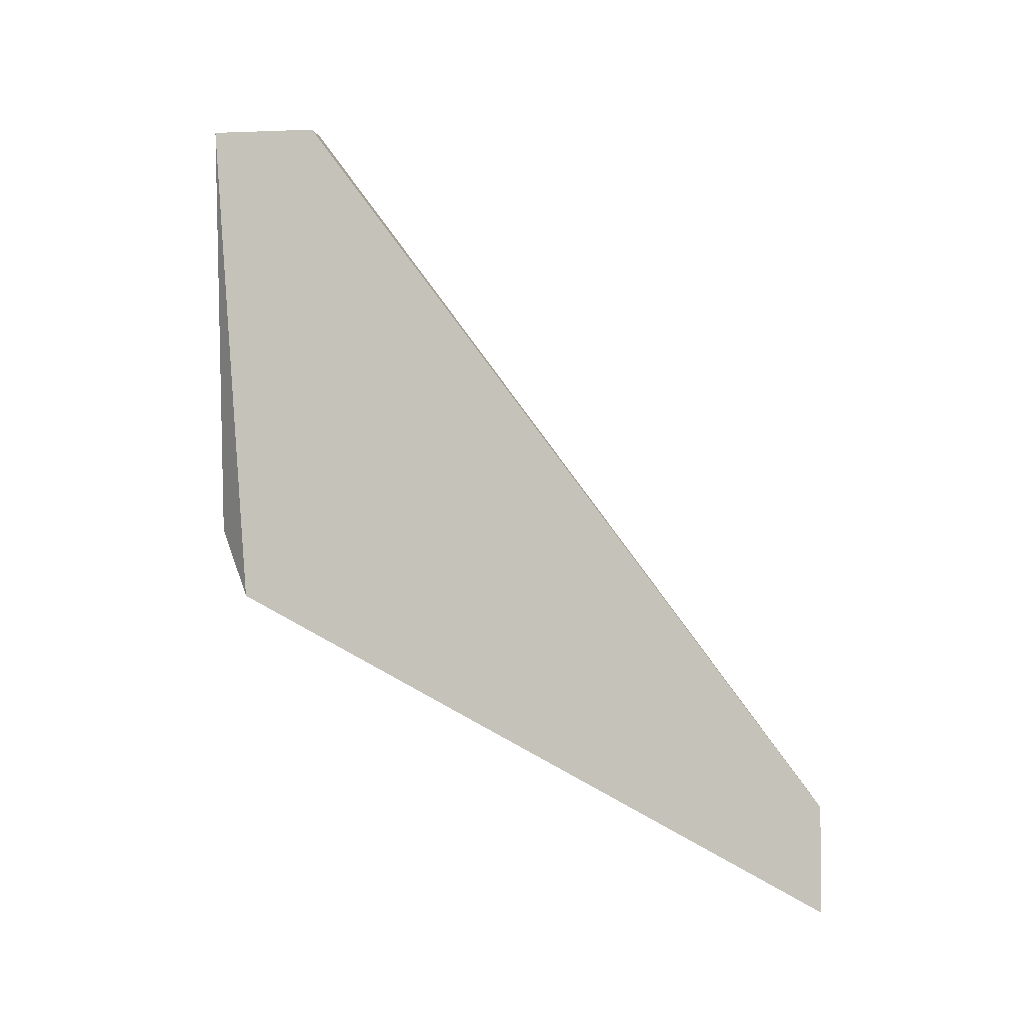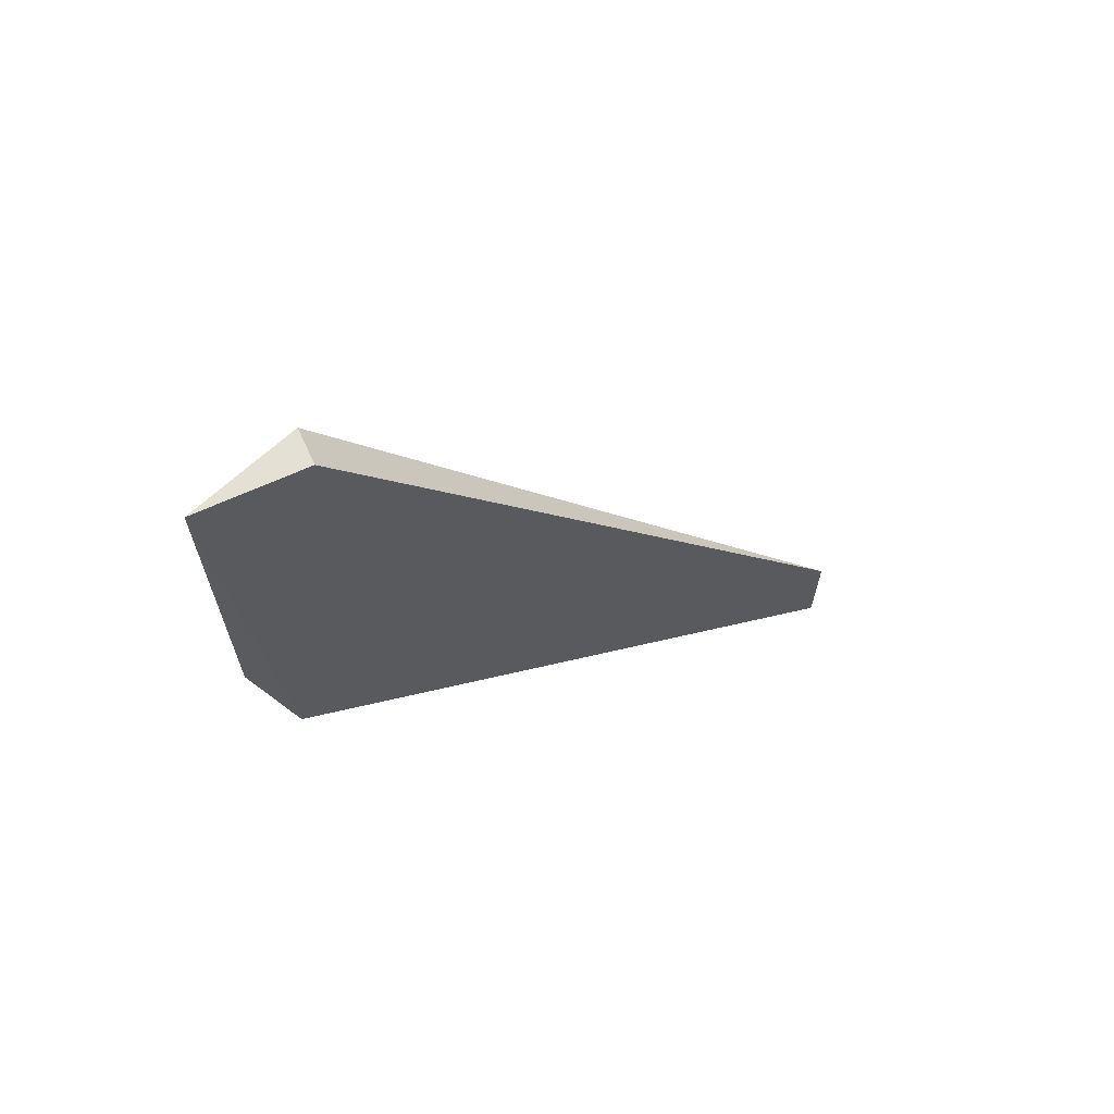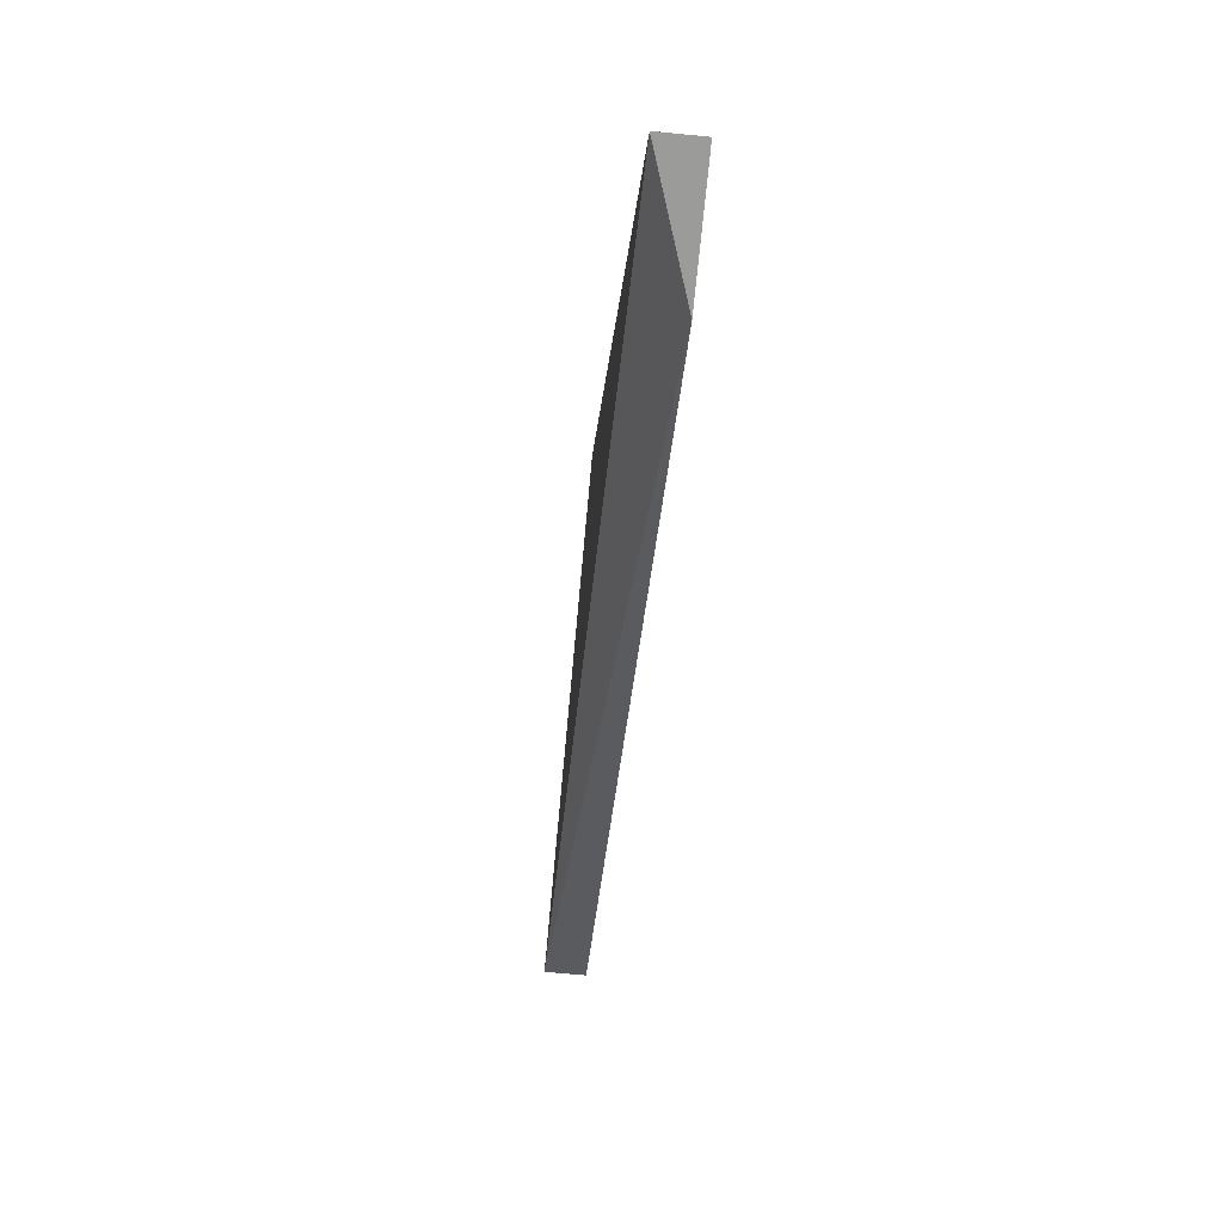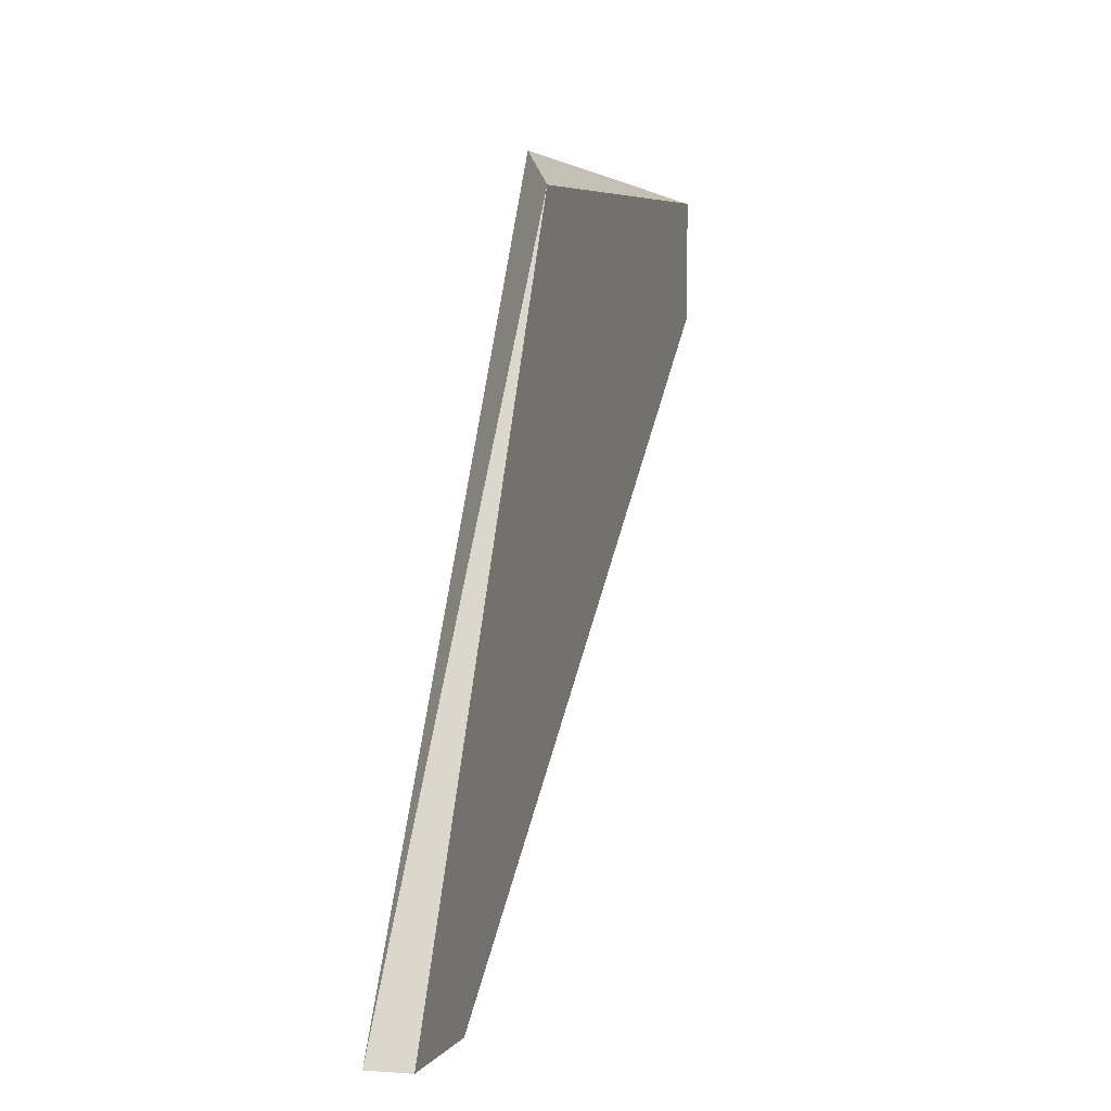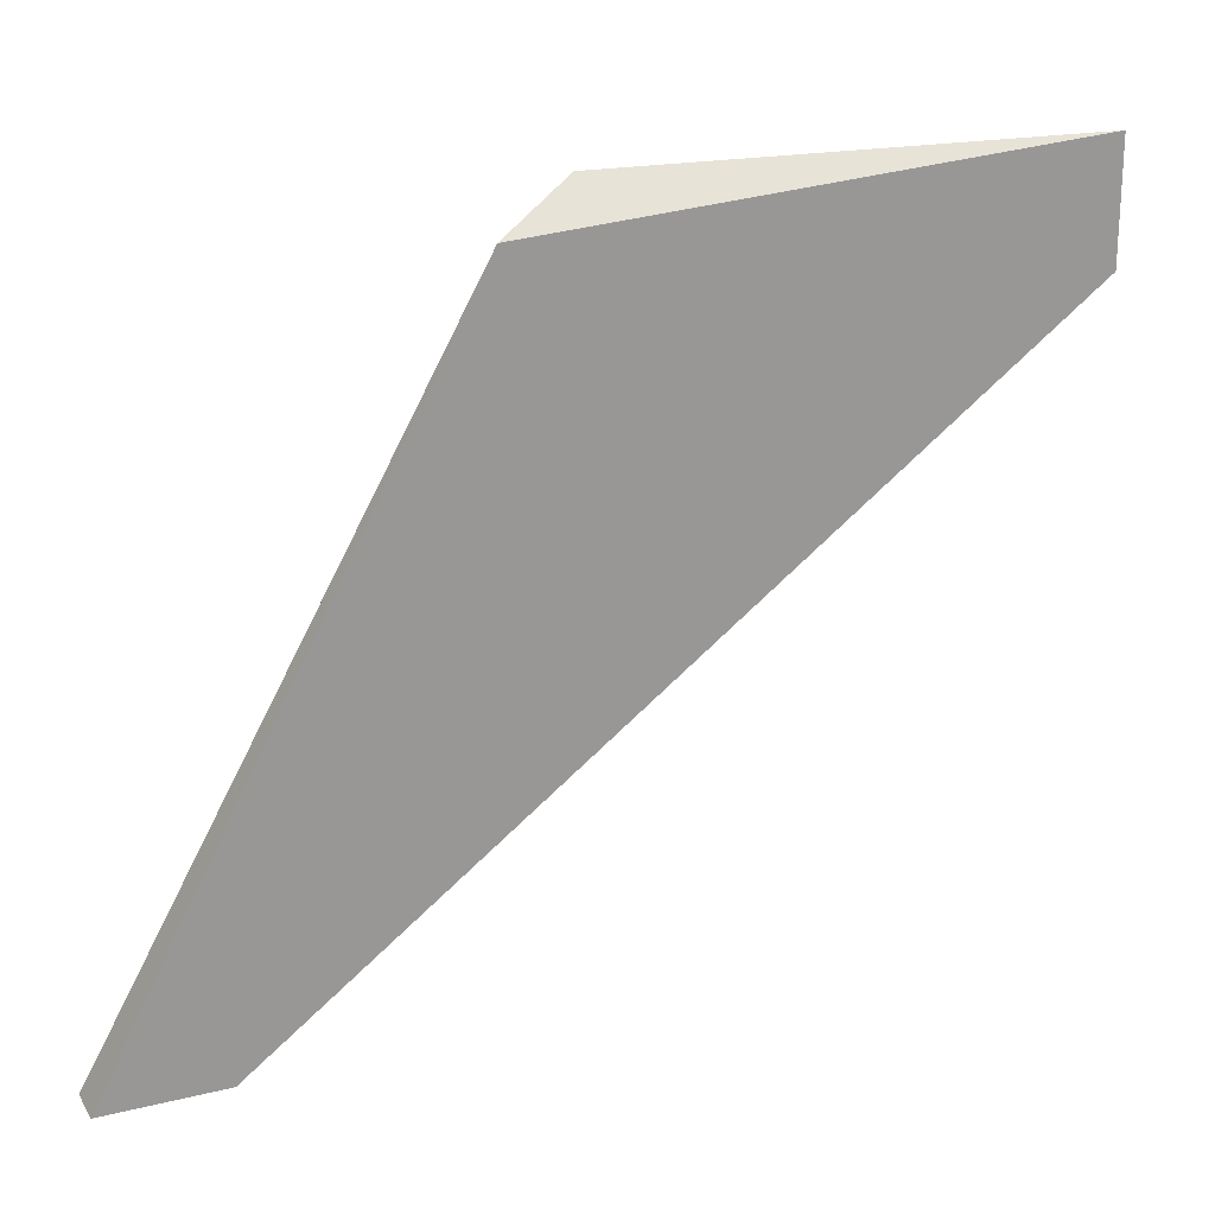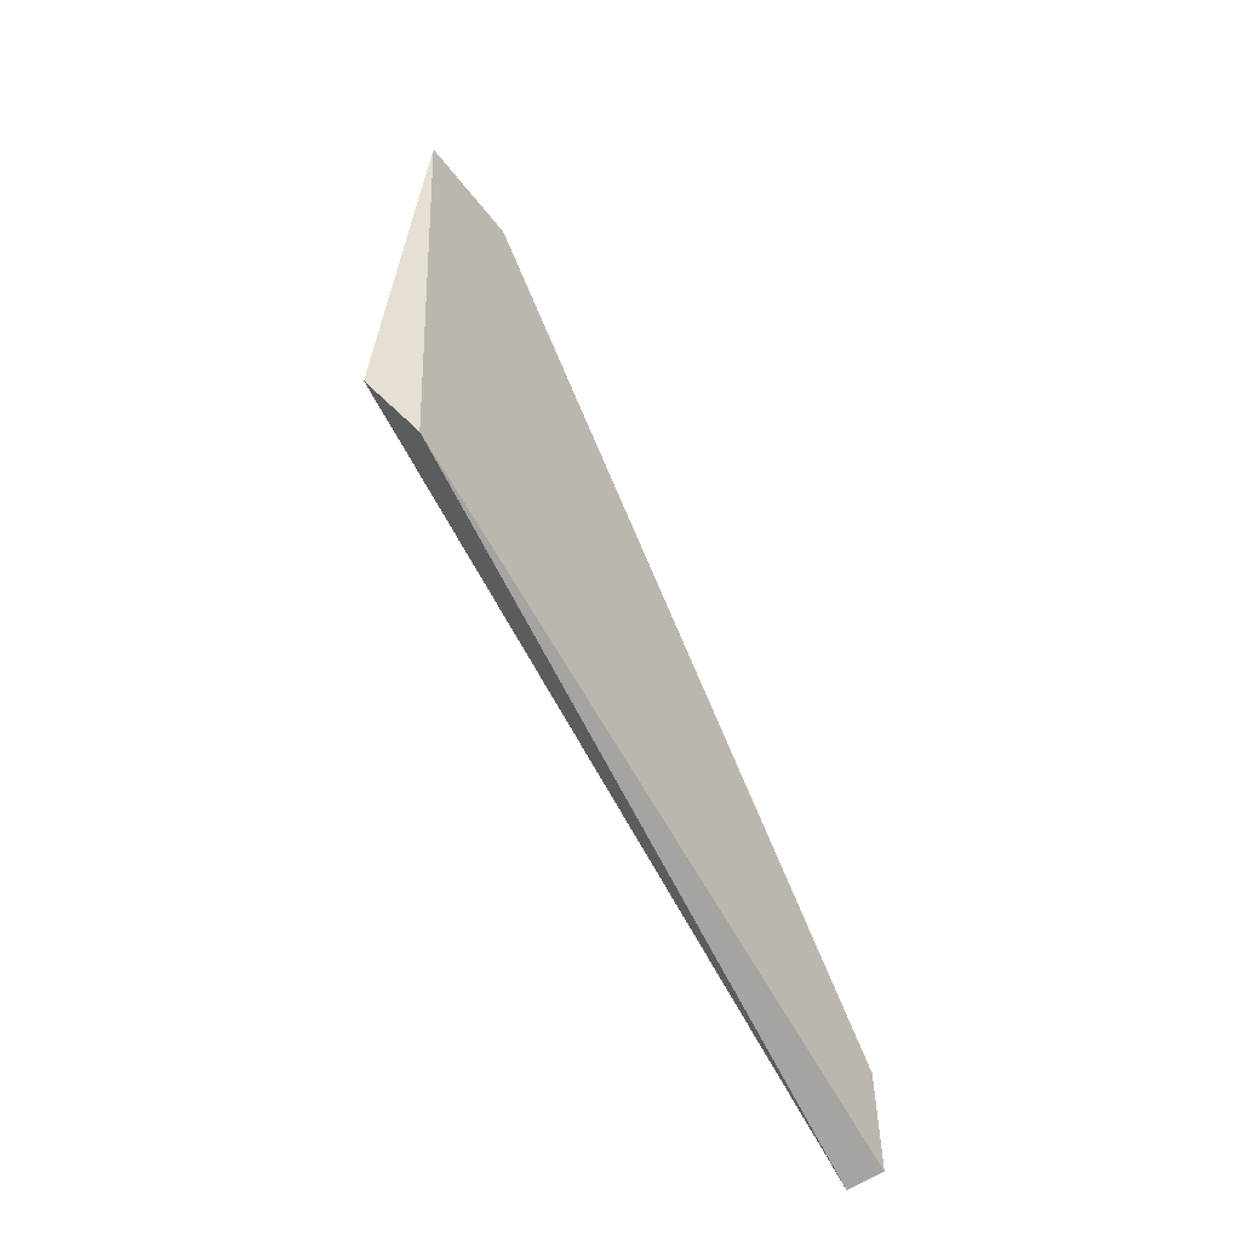
<metadata>
{"format":"obj","ext":"obj","renderer":"f3d","projection":"perspective","resolution":1024,"background":"white","views":[{"elev":-1.4,"azim":-81.6,"up":"+Z"},{"elev":65.9,"azim":-114.7,"up":"+Z"},{"elev":-69.6,"azim":174.5,"up":"+Y"},{"elev":2.0,"azim":-164.7,"up":"+Y"},{"elev":21.5,"azim":-113.6,"up":"+Y"},{"elev":-56.0,"azim":-143.0,"up":"+Z"}]}
</metadata>
<code>
v -0.005774 0.06576 -0.01283
v -0.005774 0.06143 0.00446
v -0.005774 0.03982 -0.02868
v -0.007215 0.06576 0.00446
v -0.007215 0.06143 0.00446
v -0.007215 0.03982 -0.02868
v -0.007215 0.03982 -0.02435
v -0.007215 0.06431 -0.01571
f 5 2 4
f 1 3 8
f 3 6 8
f 6 5 8
f 3 1 2
f 2 5 7
f 6 3 7
f 5 6 7
f 3 2 7
f 1 8 4
f 8 5 4
f 2 1 4

</code>
